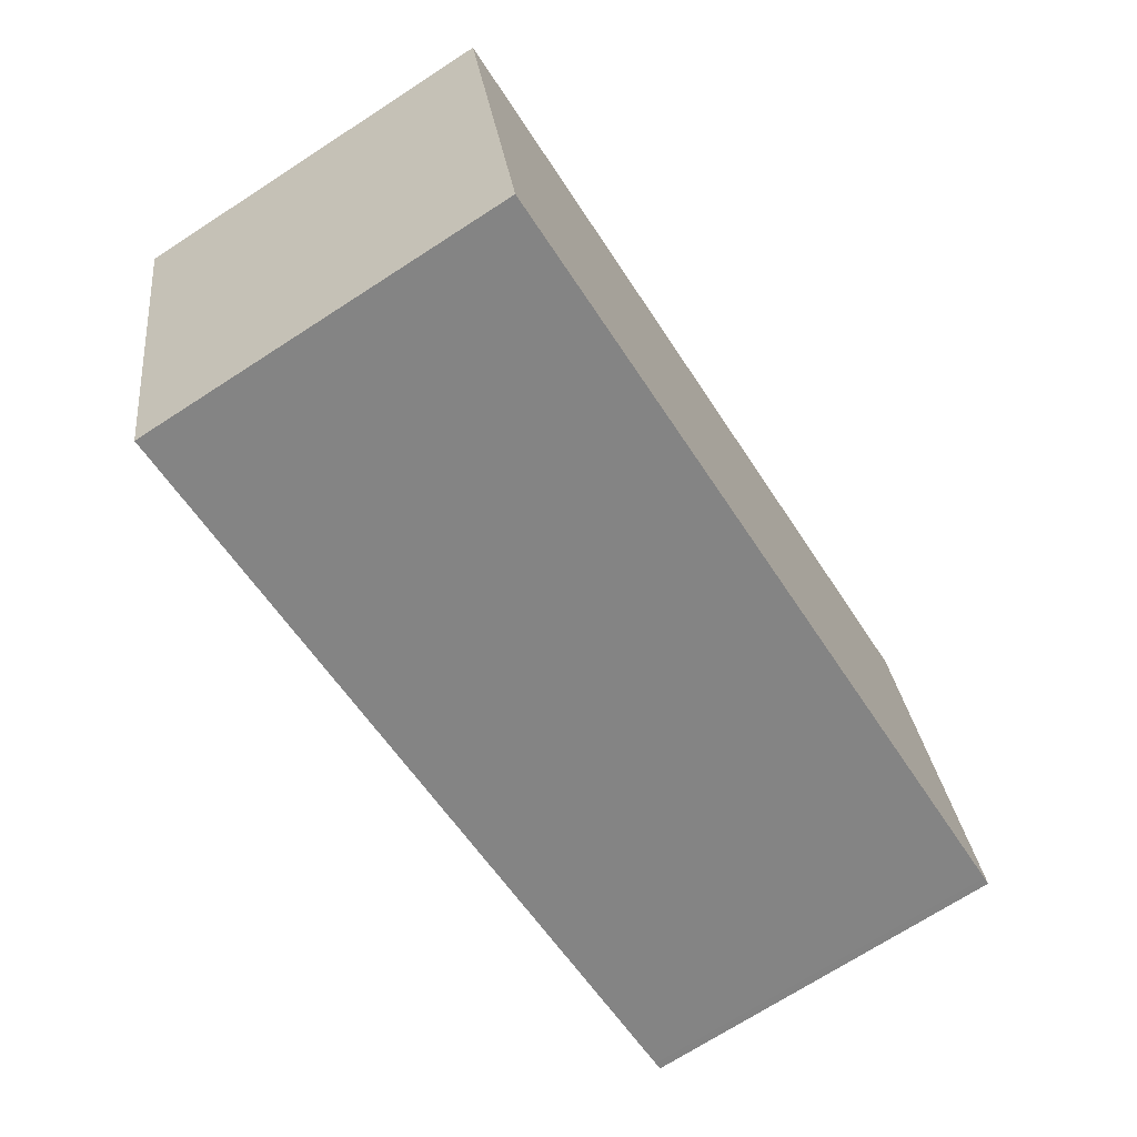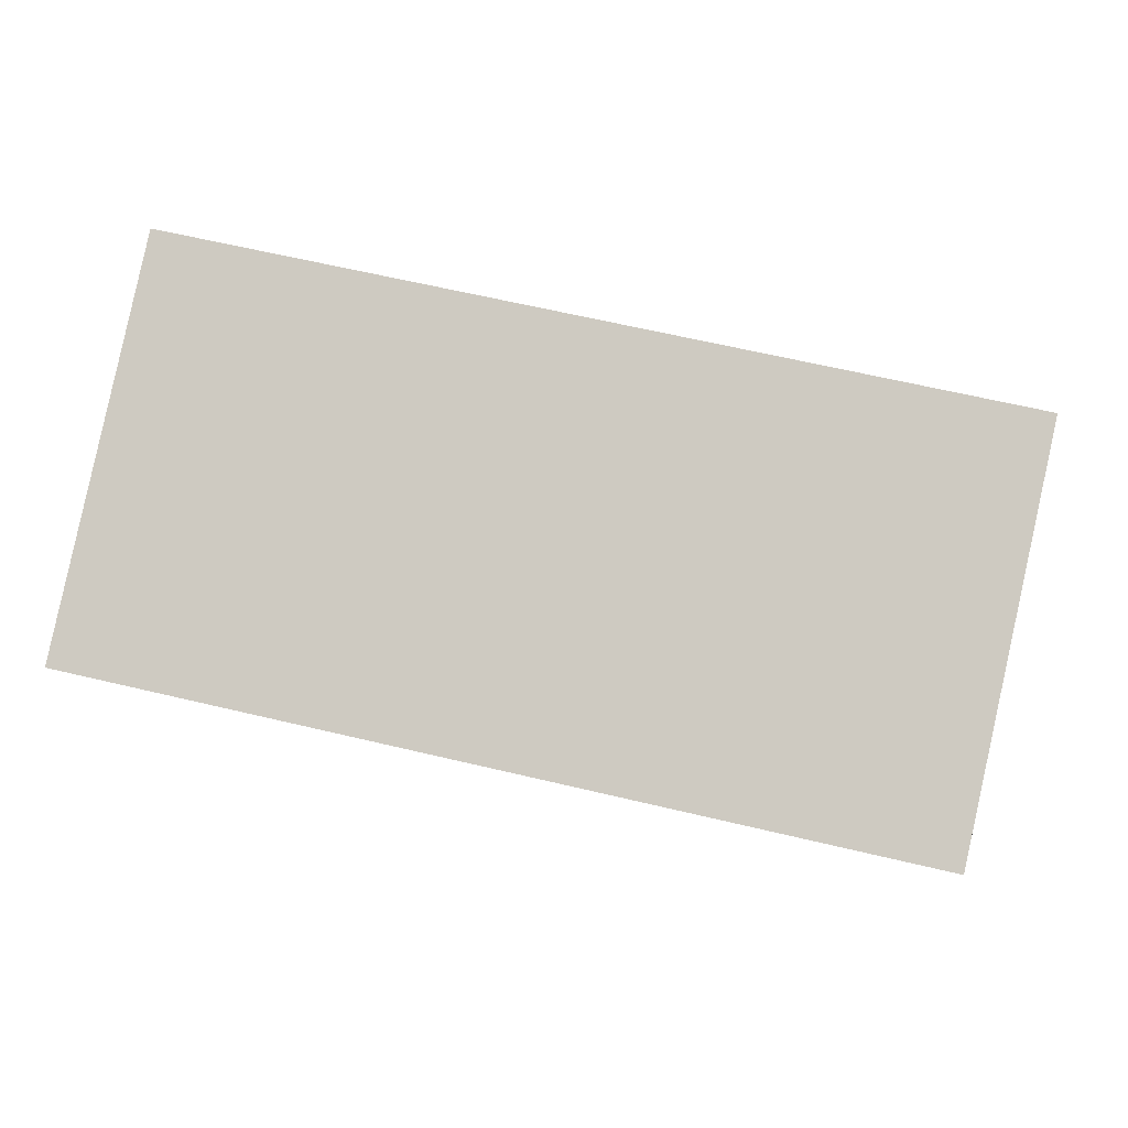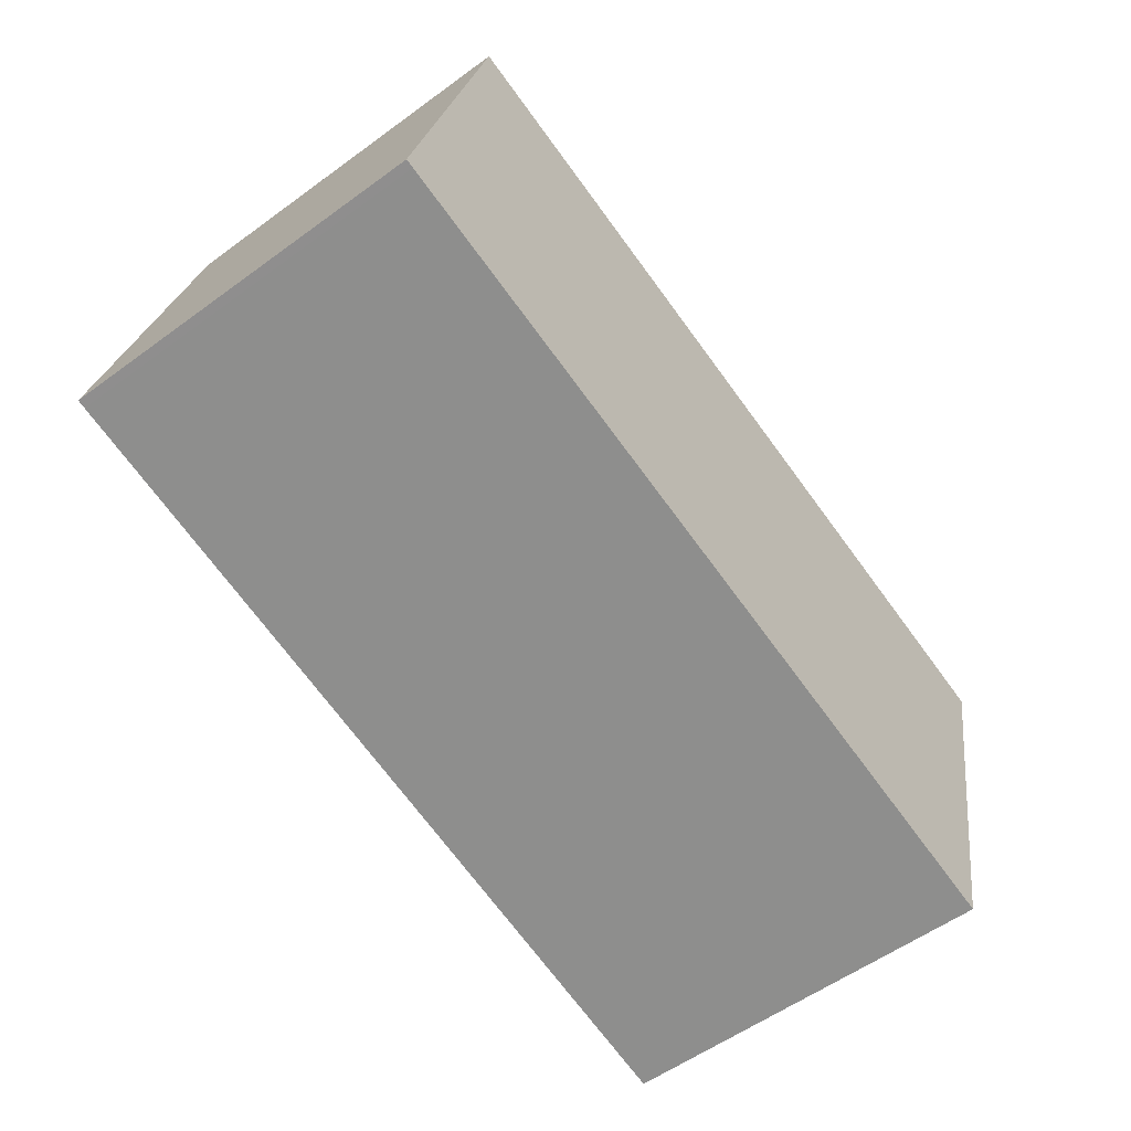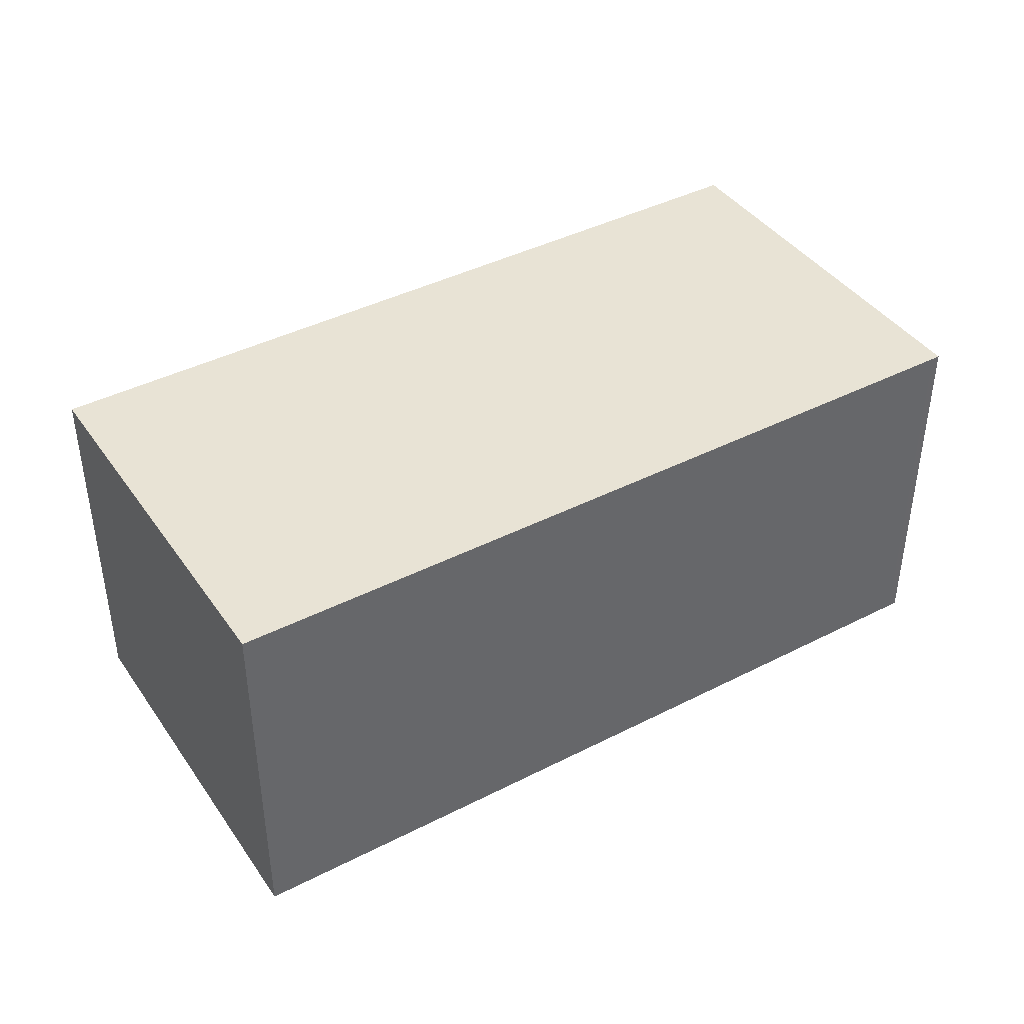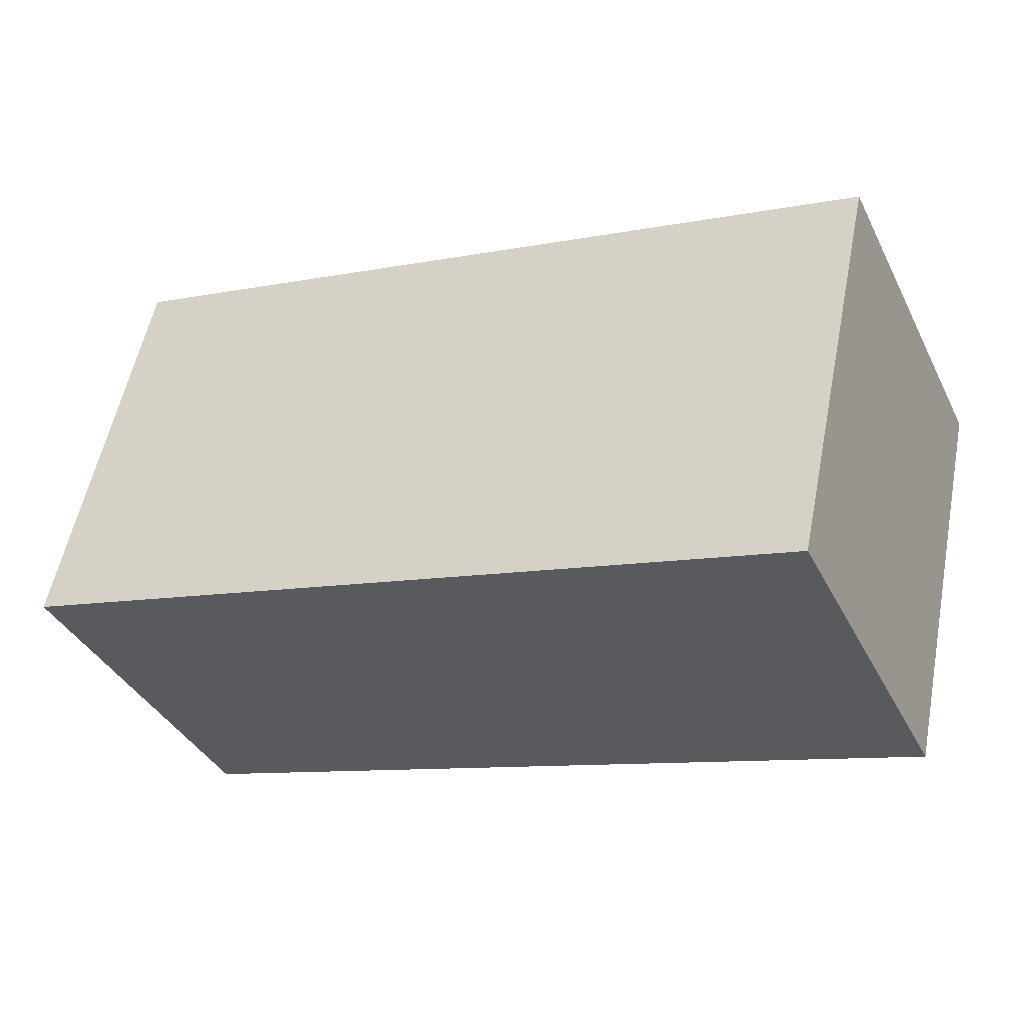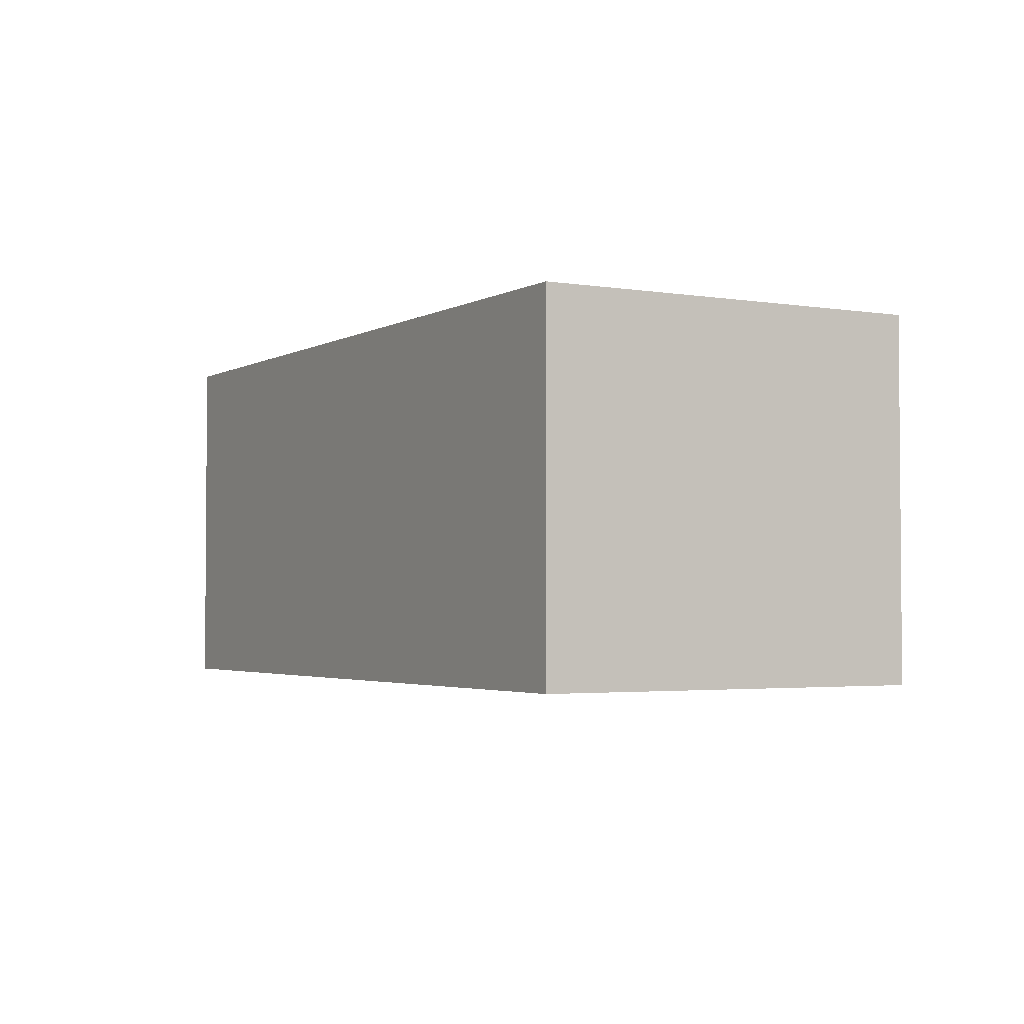
<metadata>
{"format":"obj","ext":"obj","renderer":"f3d","projection":"perspective","resolution":1024,"background":"white","views":[{"elev":-71.8,"azim":122.8,"up":"+Z"},{"elev":-6.5,"azim":5.8,"up":"+Z"},{"elev":-56.0,"azim":-52.5,"up":"+Z"},{"elev":41.0,"azim":160.8,"up":"+Y"},{"elev":-38.2,"azim":24.6,"up":"+Z"},{"elev":-2.8,"azim":73.0,"up":"+Y"}]}
</metadata>
<code>
v  0.645 2.674 2.921
v  0.06 2.674 -0.014
v  0 2.674 1.637e-16
v  5.907 2.674 -1.331
v  6.55 2.674 1.566
v  0.694 2.674 2.91
v  5.907 8.15e-17 -1.331
v  0.06 8.573e-19 -0.014
v  0 0 0
v  0.645 -1.789e-16 2.921
v  6.55 -9.589e-17 1.566
v  0.694 -1.782e-16 2.91
g defaultobject
f 1 2 3
f 2 1 4
f 4 1 5
f 5 1 6
f 7 2 4
f 2 7 8
f 2 8 3
f 3 8 9
f 9 1 3
f 1 9 10
f 10 6 1
f 6 10 5
f 5 10 11
f 11 10 12
f 11 4 5
f 4 11 7
f 8 10 9
f 10 8 7
f 10 7 12
f 12 7 11

</code>
